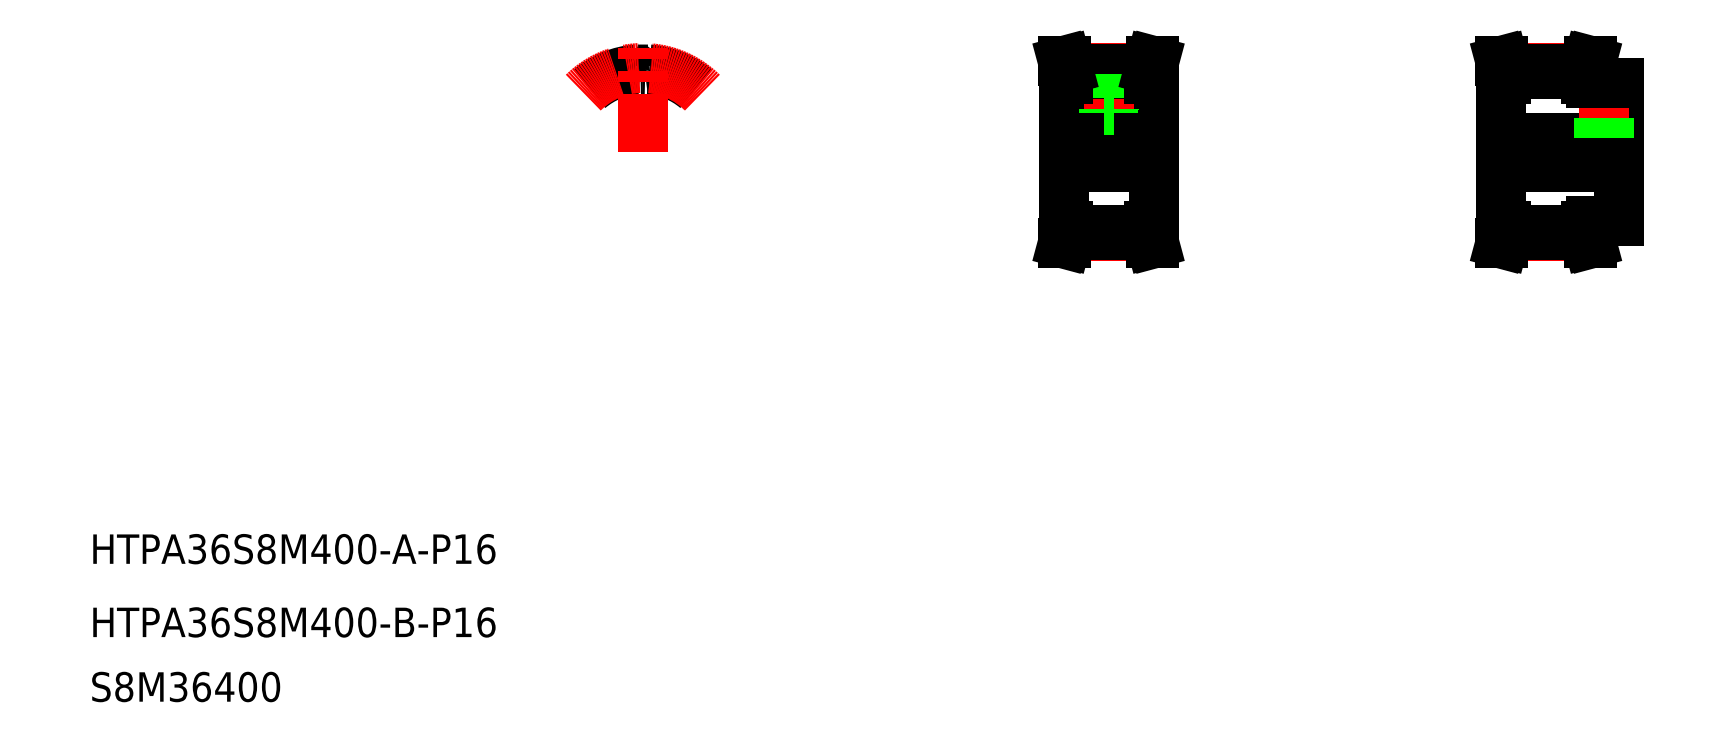
<metadata>
{"format":"dxf","ext":"dxf","renderer":"ezdxf+matplotlib","layout":"modelspace","background":"white","min_lineweight":24,"dpi":150}
</metadata>
<code>
0
SECTION
2
ENTITIES
0
LINE
8
CENTER
10
807.8
20
348.9
30
0
11
891.8
21
348.9
31
0
0
LINE
8
CENTER
10
820.3
20
394.8
30
0
11
864.3
21
394.8
31
0
0
LINE
8
CENTER
10
820.3
20
303.1
30
0
11
864.3
21
303.1
31
0
0
LINE
8
0
10
817.8
20
356.9
30
0
11
881.8
21
356.9
31
0
0
LINE
8
0
10
817.8
20
340.9
30
0
11
881.8
21
340.9
31
0
0
LINE
8
0
10
820.3
20
306.6
30
0
11
864.3
21
306.6
31
0
0
LINE
8
0
10
820.3
20
303.8
30
0
11
864.3
21
303.8
31
0
0
LINE
8
0
10
820.3
20
394.1
30
0
11
864.3
21
394.1
31
0
0
LINE
8
0
10
820.3
20
391.3
30
0
11
864.3
21
391.3
31
0
0
TEXT
8
0
10
50
20
85.15
30
0
40
16
1
HTPA36S8M400-B-P16
0
TEXT
8
0
10
50
20
125
30
0
40
16
1
HTPA36S8M400-A-P16
0
TEXT
8
0
10
50
20
50
30
0
40
16
1
S8M36400
0
LINE
8
CENTER
10
569.8
20
348.9
30
0
11
638.8
21
348.9
31
0
0
LINE
8
0
10
628.8
20
388.9
30
0
11
628.8
21
308.9
31
0
0
LINE
8
0
10
579.8
20
388.9
30
0
11
579.8
21
308.9
31
0
0
LINE
8
CENTER
10
582.3
20
303.1
30
0
11
626.3
21
303.1
31
0
0
LINE
8
0
10
582.3
20
303.8
30
0
11
626.3
21
303.8
31
0
0
LINE
8
0
10
582.3
20
306.6
30
0
11
626.3
21
306.6
31
0
0
LINE
8
0
10
579.8
20
308.9
30
0
11
582.3
21
308.9
31
0
0
LINE
8
0
10
579.5
20
299.4
30
0
11
581.1
21
299.4
31
0
0
LINE
8
0
10
581.1
20
299.4
30
0
11
582.3
21
303.8
31
0
0
LINE
8
0
10
582.3
20
303.8
30
0
11
582.3
21
308.9
31
0
0
LINE
8
0
10
579.5
20
299.4
30
0
11
580.7
21
304
31
0
0
LINE
8
0
10
580.7
20
304
30
0
11
580.7
21
308.9
31
0
0
LINE
8
0
10
627.5
20
299.4
30
0
11
626.3
21
303.8
31
0
0
LINE
8
0
10
628.8
20
308.9
30
0
11
626.3
21
308.9
31
0
0
LINE
8
0
10
626.3
20
303.8
30
0
11
626.3
21
308.9
31
0
0
LINE
8
0
10
627.9
20
304
30
0
11
627.9
21
308.9
31
0
0
LINE
8
0
10
629.1
20
299.4
30
0
11
627.9
21
304
31
0
0
LINE
8
0
10
629.1
20
299.4
30
0
11
627.5
21
299.4
31
0
0
LINE
8
CENTER
10
604.3
20
397.8
30
0
11
604.3
21
353.9
31
0
0
LINE
8
0
10
602.2
20
371.9
30
0
11
602.2
21
356.9
31
0
0
LINE
8
0
10
606.4
20
371.9
30
0
11
606.4
21
356.9
31
0
0
LINE
8
0
10
601.8
20
371.9
30
0
11
601.8
21
356.9
31
0
0
LINE
8
0
10
606.8
20
371.9
30
0
11
606.8
21
356.9
31
0
0
LINE
8
0
10
579.8
20
340.9
30
0
11
628.8
21
340.9
31
0
0
LINE
8
0
10
579.8
20
356.9
30
0
11
628.8
21
356.9
31
0
0
LINE
8
CENTER
10
582.3
20
394.8
30
0
11
626.3
21
394.8
31
0
0
LINE
8
0
10
582.3
20
391.3
30
0
11
626.3
21
391.3
31
0
0
LINE
8
0
10
582.3
20
394.1
30
0
11
626.3
21
394.1
31
0
0
LINE
8
0
10
601.6
20
391.3
30
0
11
601.6
21
371.9
31
0
0
LINE
8
0
10
607.1
20
391.3
30
0
11
607.1
21
371.9
31
0
0
LINE
8
0
10
601.6
20
371.9
30
0
11
607.1
21
371.9
31
0
0
LINE
8
0
10
579.5
20
398.4
30
0
11
580.7
21
393.9
31
0
0
LINE
8
0
10
581.1
20
398.4
30
0
11
582.3
21
394.1
31
0
0
LINE
8
0
10
579.8
20
388.9
30
0
11
582.3
21
388.9
31
0
0
LINE
8
0
10
579.5
20
398.4
30
0
11
581.1
21
398.4
31
0
0
LINE
8
0
10
580.7
20
393.9
30
0
11
580.7
21
388.9
31
0
0
LINE
8
0
10
582.3
20
394.1
30
0
11
582.3
21
388.9
31
0
0
LINE
8
0
10
628.8
20
388.9
30
0
11
626.3
21
388.9
31
0
0
LINE
8
0
10
627.5
20
398.4
30
0
11
626.3
21
394.1
31
0
0
LINE
8
0
10
626.3
20
394.1
30
0
11
626.3
21
388.9
31
0
0
LINE
8
0
10
629.1
20
398.4
30
0
11
627.5
21
398.4
31
0
0
LINE
8
0
10
629.1
20
398.4
30
0
11
627.9
21
393.9
31
0
0
LINE
8
0
10
627.9
20
393.9
30
0
11
627.9
21
388.9
31
0
0
LINE
8
0
10
817.8
20
388.9
30
0
11
817.8
21
308.9
31
0
0
LINE
8
0
10
818.7
20
304
30
0
11
818.7
21
308.9
31
0
0
LINE
8
0
10
817.5
20
299.4
30
0
11
818.7
21
304
31
0
0
LINE
8
0
10
820.3
20
303.8
30
0
11
820.3
21
308.9
31
0
0
LINE
8
0
10
819.1
20
299.4
30
0
11
820.3
21
303.8
31
0
0
LINE
8
0
10
817.5
20
299.4
30
0
11
819.1
21
299.4
31
0
0
LINE
8
0
10
817.8
20
308.9
30
0
11
820.3
21
308.9
31
0
0
LINE
8
0
10
817.8
20
348.9
30
0
11
817.8
21
348.9
31
0
0
LINE
8
0
10
817.8
20
368.9
30
0
11
817.8
21
368.9
31
0
0
LINE
8
0
10
817.8
20
388.9
30
0
11
820.3
21
388.9
31
0
0
LINE
8
0
10
817.5
20
398.4
30
0
11
819.1
21
398.4
31
0
0
LINE
8
0
10
819.1
20
398.4
30
0
11
820.3
21
394.1
31
0
0
LINE
8
0
10
820.3
20
394.1
30
0
11
820.3
21
388.9
31
0
0
LINE
8
0
10
817.5
20
398.4
30
0
11
818.7
21
393.9
31
0
0
LINE
8
0
10
818.7
20
393.9
30
0
11
818.7
21
388.9
31
0
0
LINE
8
0
10
881.8
20
386.4
30
0
11
881.8
21
311.4
31
0
0
LINE
8
0
10
866.8
20
311.4
30
0
11
881.8
21
311.4
31
0
0
LINE
8
0
10
866.8
20
311.4
30
0
11
866.8
21
308.9
31
0
0
LINE
8
0
10
864.3
20
303.8
30
0
11
864.3
21
308.9
31
0
0
LINE
8
0
10
867.1
20
299.4
30
0
11
865.5
21
299.4
31
0
0
LINE
8
0
10
865.5
20
299.4
30
0
11
864.3
21
303.8
31
0
0
LINE
8
0
10
867.1
20
299.4
30
0
11
865.9
21
304
31
0
0
LINE
8
0
10
865.9
20
304
30
0
11
865.9
21
308.9
31
0
0
LINE
8
0
10
866.8
20
308.9
30
0
11
864.3
21
308.9
31
0
0
LINE
8
CENTER
10
873.8
20
388.9
30
0
11
873.8
21
354.4
31
0
0
LINE
8
0
10
871.7
20
386.4
30
0
11
871.7
21
356.9
31
0
0
LINE
8
0
10
871.3
20
386.4
30
0
11
871.3
21
356.9
31
0
0
LINE
8
0
10
875.9
20
386.4
30
0
11
875.9
21
356.9
31
0
0
LINE
8
0
10
876.3
20
386.4
30
0
11
876.3
21
356.9
31
0
0
LINE
8
0
10
866.8
20
386.4
30
0
11
881.8
21
386.4
31
0
0
LINE
8
0
10
866.8
20
388.9
30
0
11
866.8
21
386.4
31
0
0
LINE
8
0
10
865.9
20
393.9
30
0
11
865.9
21
388.9
31
0
0
LINE
8
0
10
867.1
20
398.4
30
0
11
865.9
21
393.9
31
0
0
LINE
8
0
10
865.5
20
398.4
30
0
11
864.3
21
394.1
31
0
0
LINE
8
0
10
867.1
20
398.4
30
0
11
865.5
21
398.4
31
0
0
LINE
8
0
10
866.8
20
388.9
30
0
11
864.3
21
388.9
31
0
0
LINE
8
0
10
864.3
20
394.1
30
0
11
864.3
21
388.9
31
0
0
ARC
8
0
10
350.9
20
348.9
30
0
40
45.15
50
50
51
85.68
0
ARC
8
0
10
350.9
20
348.9
30
0
40
42.32
50
90
51
91.75
0
ARC
8
0
10
353.5
20
394.7
30
0
40
5.3
50
194.3
51
218.7
0
ARC
8
0
10
349.6
20
391.6
30
0
40
0.4
50
218.7
51
271.7
0
ARC
8
0
10
347.6
20
393.2
30
0
40
0.75
50
14.28
51
94.32
0
ARC
8
0
10
352.2
20
391.6
30
0
40
0.4
50
268.3
51
321.3
0
ARC
8
0
10
354.3
20
393.2
30
0
40
0.75
50
85.68
51
165.7
0
ARC
8
0
10
348.4
20
394.7
30
0
40
5.3
50
321.3
51
345.7
0
ARC
8
0
10
350.9
20
348.9
30
0
40
42.32
50
88.25
51
90
0
ARC
8
0
10
350.9
20
348.9
30
0
40
45.15
50
94.32
51
130
0
ARC
8
CENTER
10
350.9
20
348.9
30
0
40
45.83
50
45
51
135
0
LINE
8
CENTER
10
350.9
20
348.9
30
0
11
350.9
21
405.8
31
0
0
ENDSEC
0
EOF

</code>
